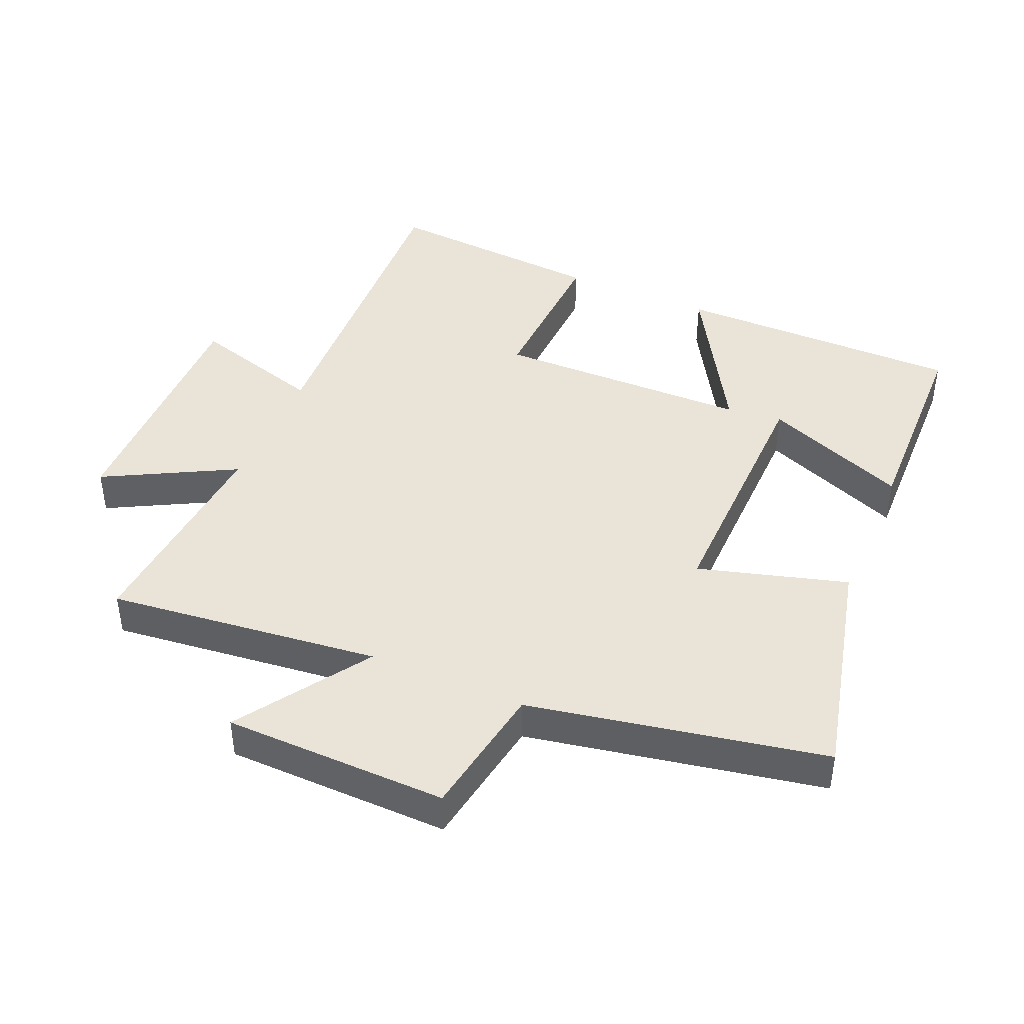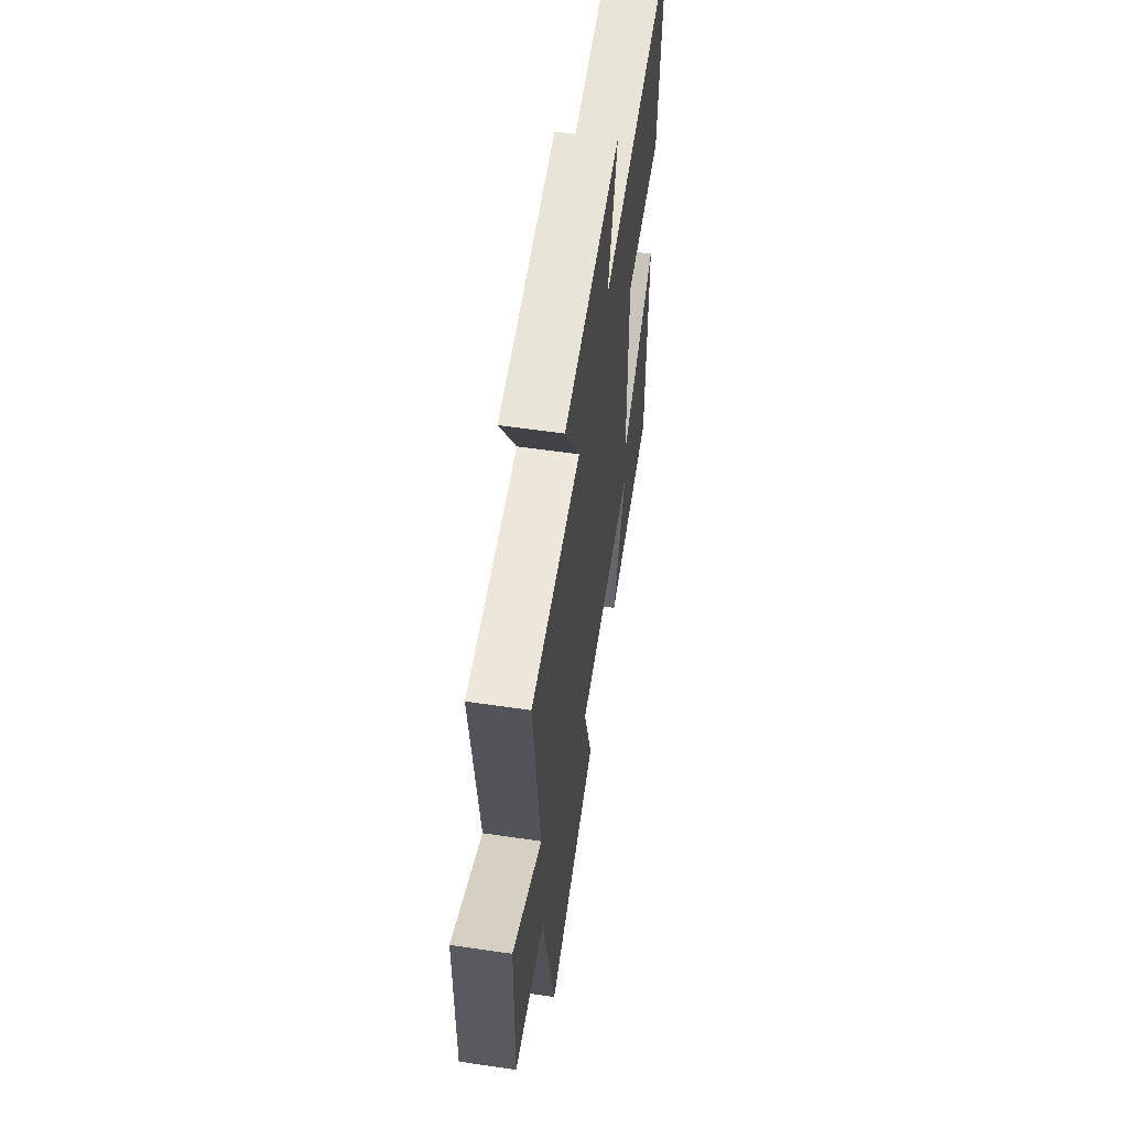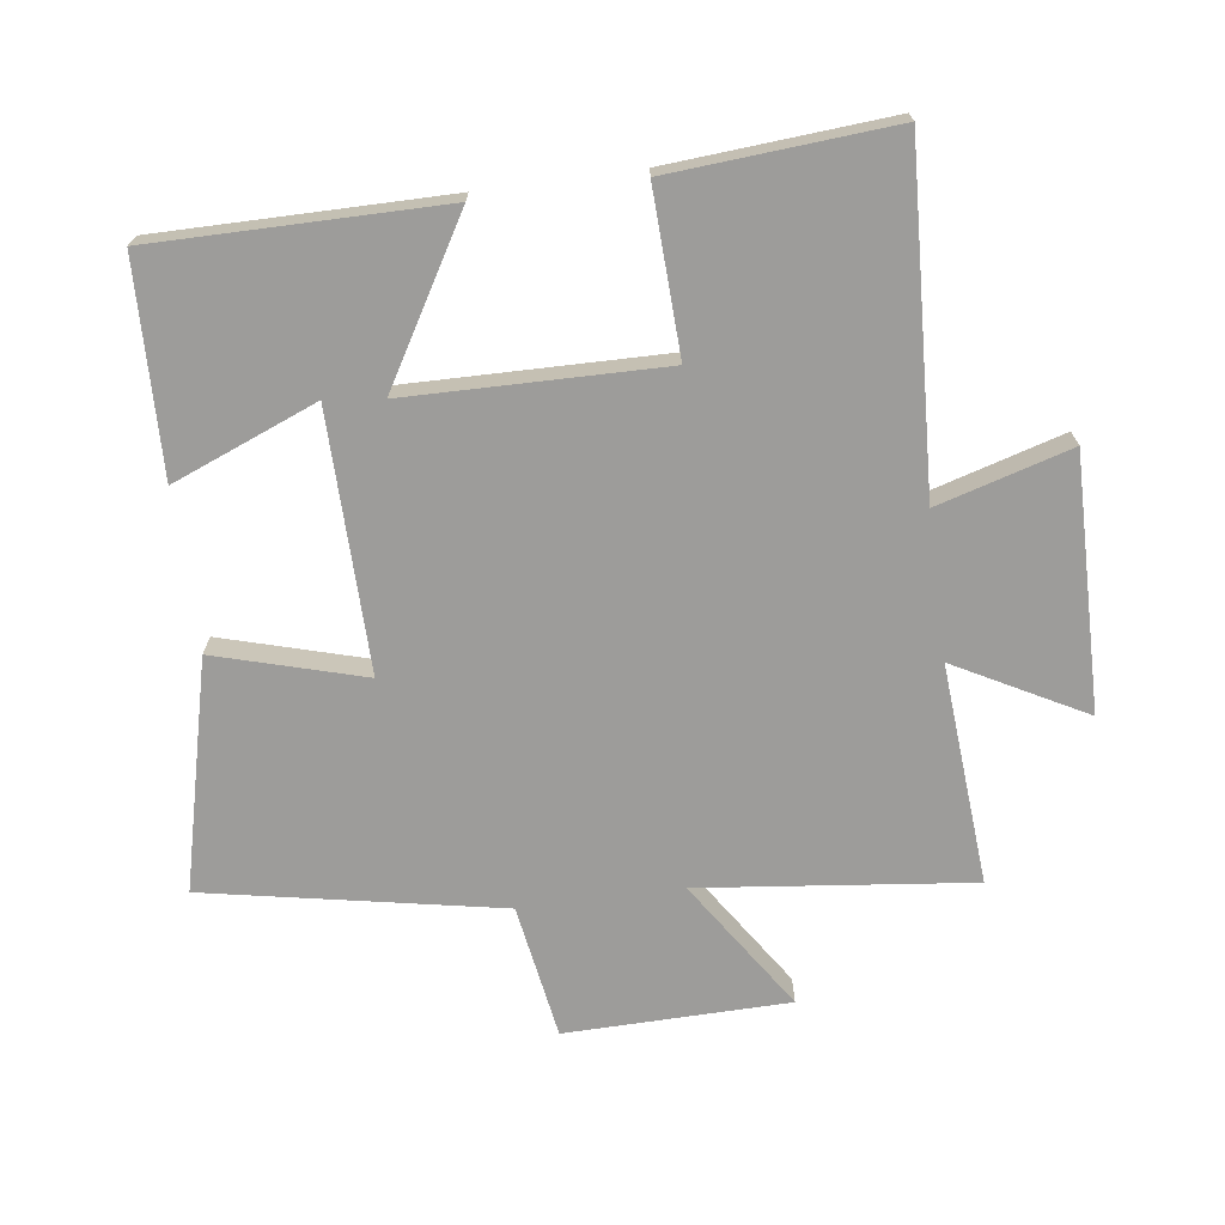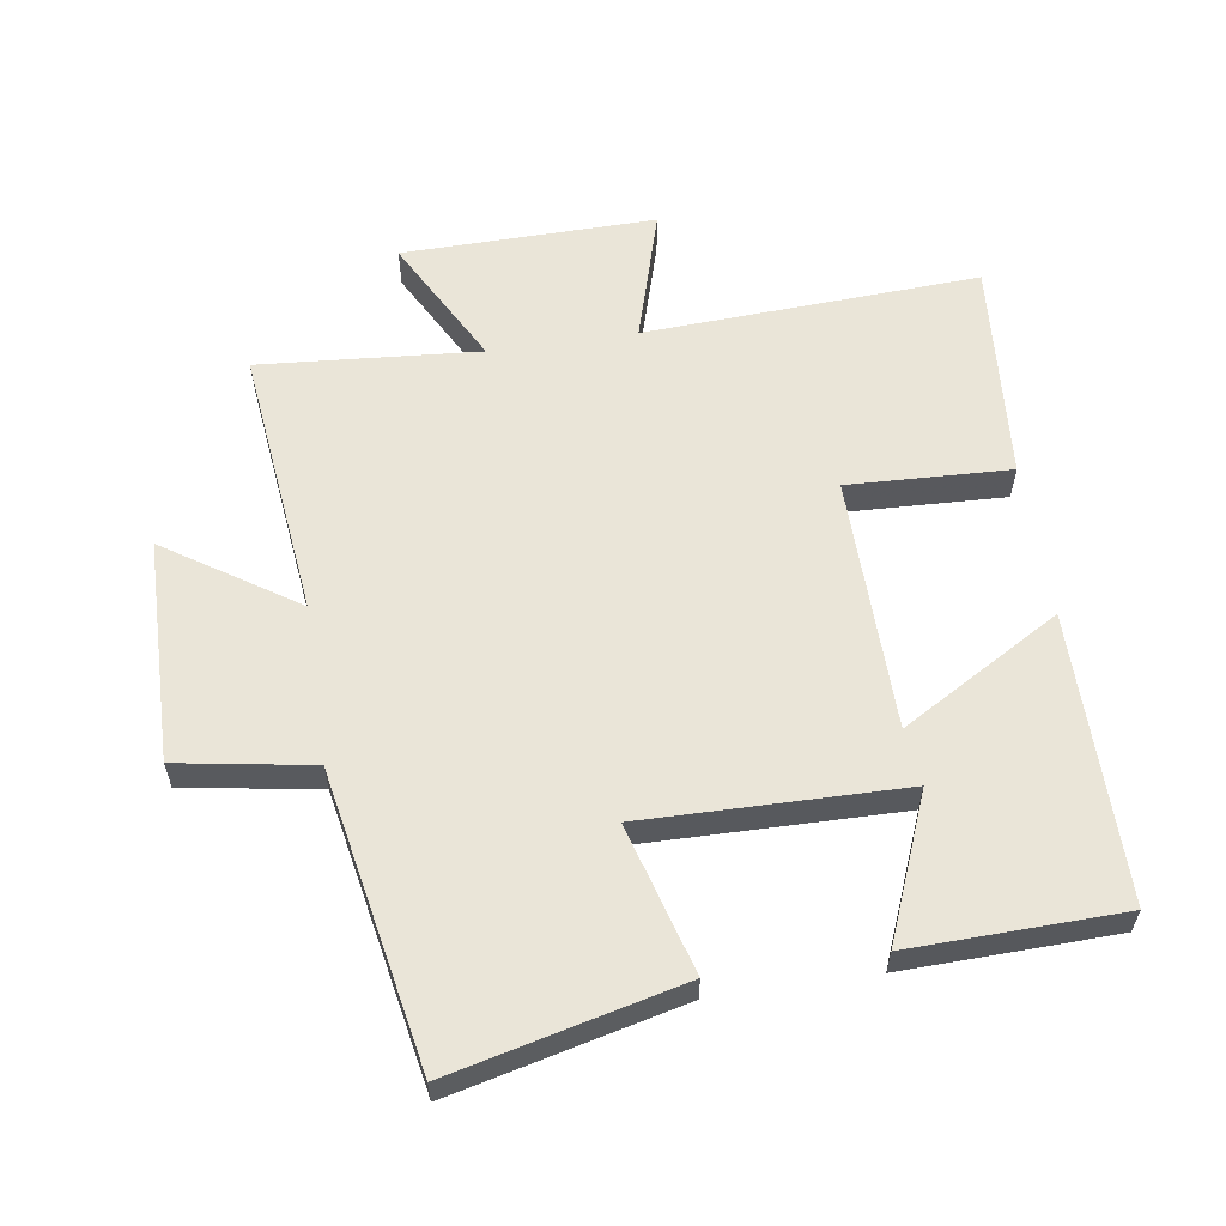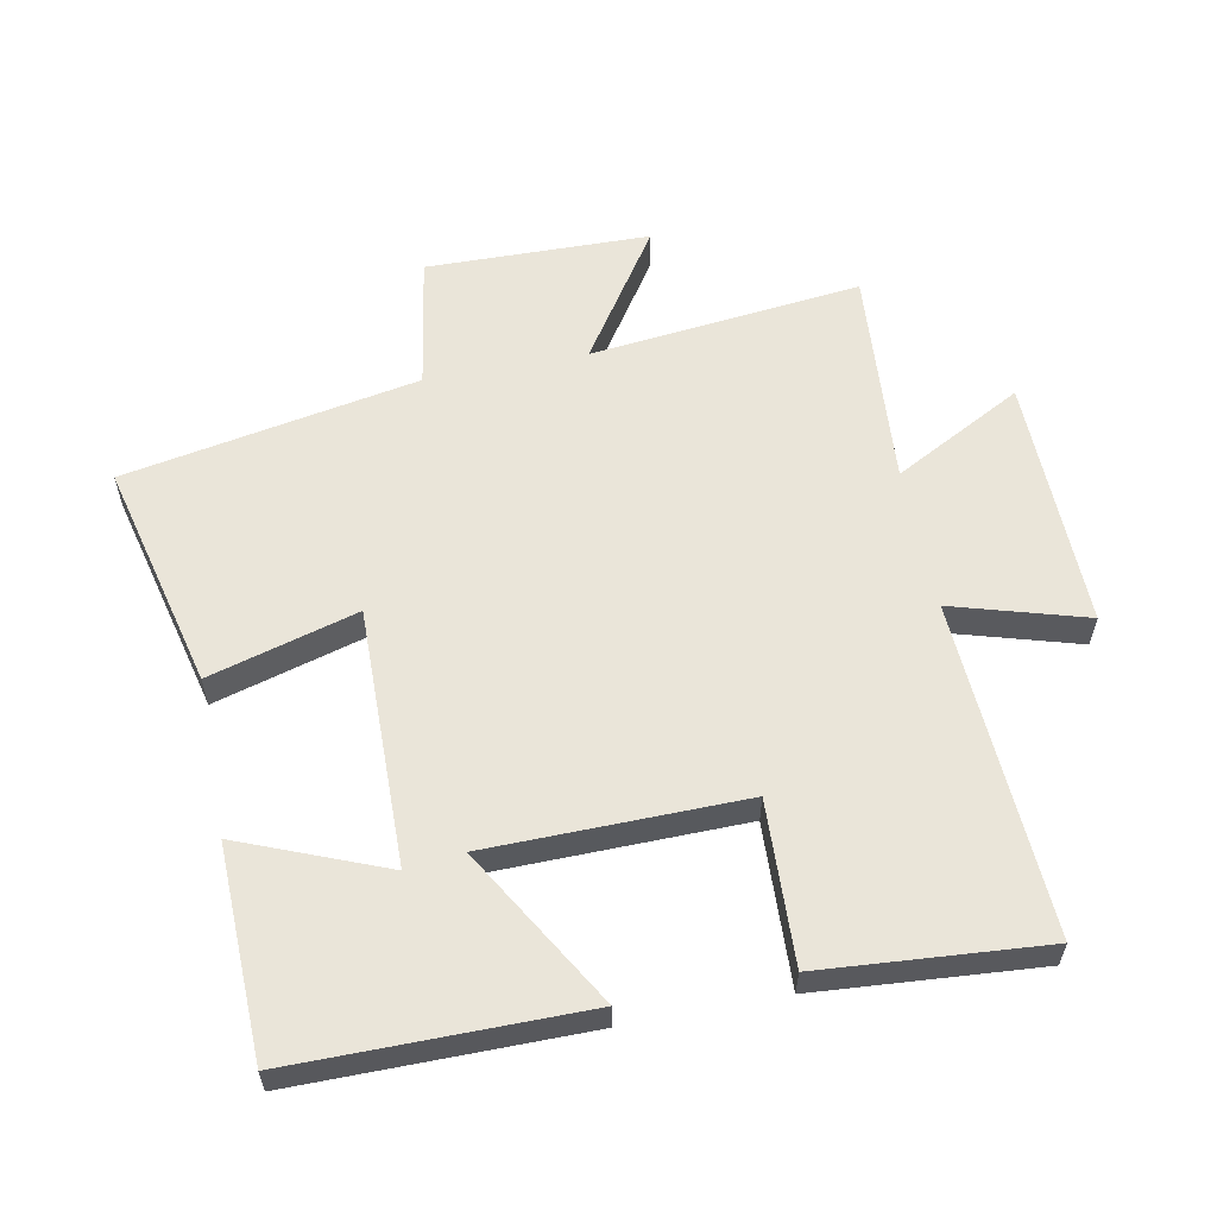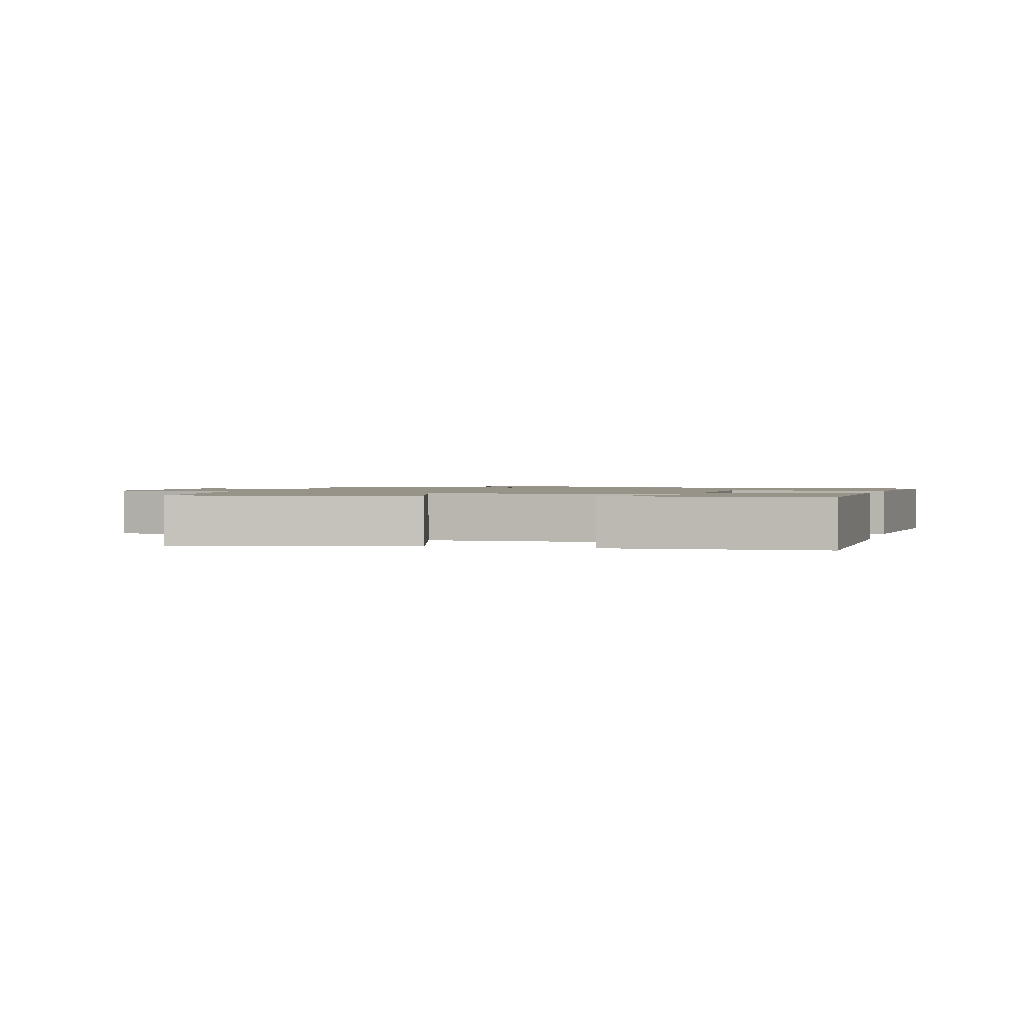
<metadata>
{"format":"obj","ext":"obj","renderer":"f3d","projection":"perspective","resolution":1024,"background":"white","views":[{"elev":42.9,"azim":113.4,"up":"+Y"},{"elev":59.0,"azim":98.6,"up":"+Z"},{"elev":-70.2,"azim":-82.4,"up":"+Y"},{"elev":59.1,"azim":171.5,"up":"+Y"},{"elev":58.3,"azim":-101.0,"up":"+Y"},{"elev":1.3,"azim":-164.9,"up":"+Y"}]}
</metadata>
<code>
v -0.501 0.07 -0.491
v -0.5 0.07 -0.051
v -0.257 0.07 -0.193
v -0.251 0.07 0.197
v -0.5 0.07 0.187
v -0.526 0.07 0.527
v -0.013 0.07 0.5
v -0.073 0.07 0.704
v 0.315 0.07 0.698
v 0.209 0.07 0.5
v 0.547 0.07 0.526
v 0.5 0.07 0.11
v 0.7 0.07 0.242
v 0.706 0.07 -0.1
v 0.5 0.07 -0.134
v 0.414 0.07 -0.585
v 0.064 0.07 -0.5
v 0.129 0.07 -0.273
v -0.267 0.07 -0.279
v -0.178 0.07 -0.5
v -0.501 0 -0.491
v -0.5 0 -0.051
v -0.257 0 -0.193
v -0.251 0 0.197
v -0.5 0 0.187
v -0.526 0 0.527
v -0.013 0 0.5
v -0.073 0 0.704
v 0.315 0 0.698
v 0.209 0 0.5
v 0.547 0 0.526
v 0.5 0 0.11
v 0.7 0 0.242
v 0.706 0 -0.1
v 0.5 0 -0.134
v 0.414 0 -0.585
v 0.064 0 -0.5
v 0.129 0 -0.273
v -0.267 0 -0.279
v -0.178 0 -0.5
f 19 20 1 2
f 15 16 17 18
f 15 18 19
f 12 13 14 15
f 12 15 19
f 10 11 12 19
f 7 8 9 10
f 7 10 19
f 4 5 6 7
f 3 4 7
f 3 7 19
f 2 3 19
f 22 21 40 39
f 38 37 36 35
f 39 38 35
f 35 34 33 32
f 39 35 32
f 39 32 31 30
f 30 29 28 27
f 39 30 27
f 27 26 25 24
f 27 24 23
f 39 27 23
f 39 23 22
f 1 21 22 2
f 2 22 23 3
f 3 23 24 4
f 4 24 25 5
f 5 25 26 6
f 6 26 27 7
f 7 27 28 8
f 8 28 29 9
f 9 29 30 10
f 10 30 31 11
f 11 31 32 12
f 12 32 33 13
f 13 33 34 14
f 14 34 35 15
f 15 35 36 16
f 16 36 37 17
f 17 37 38 18
f 18 38 39 19
f 19 39 40 20
f 20 40 21 1

</code>
